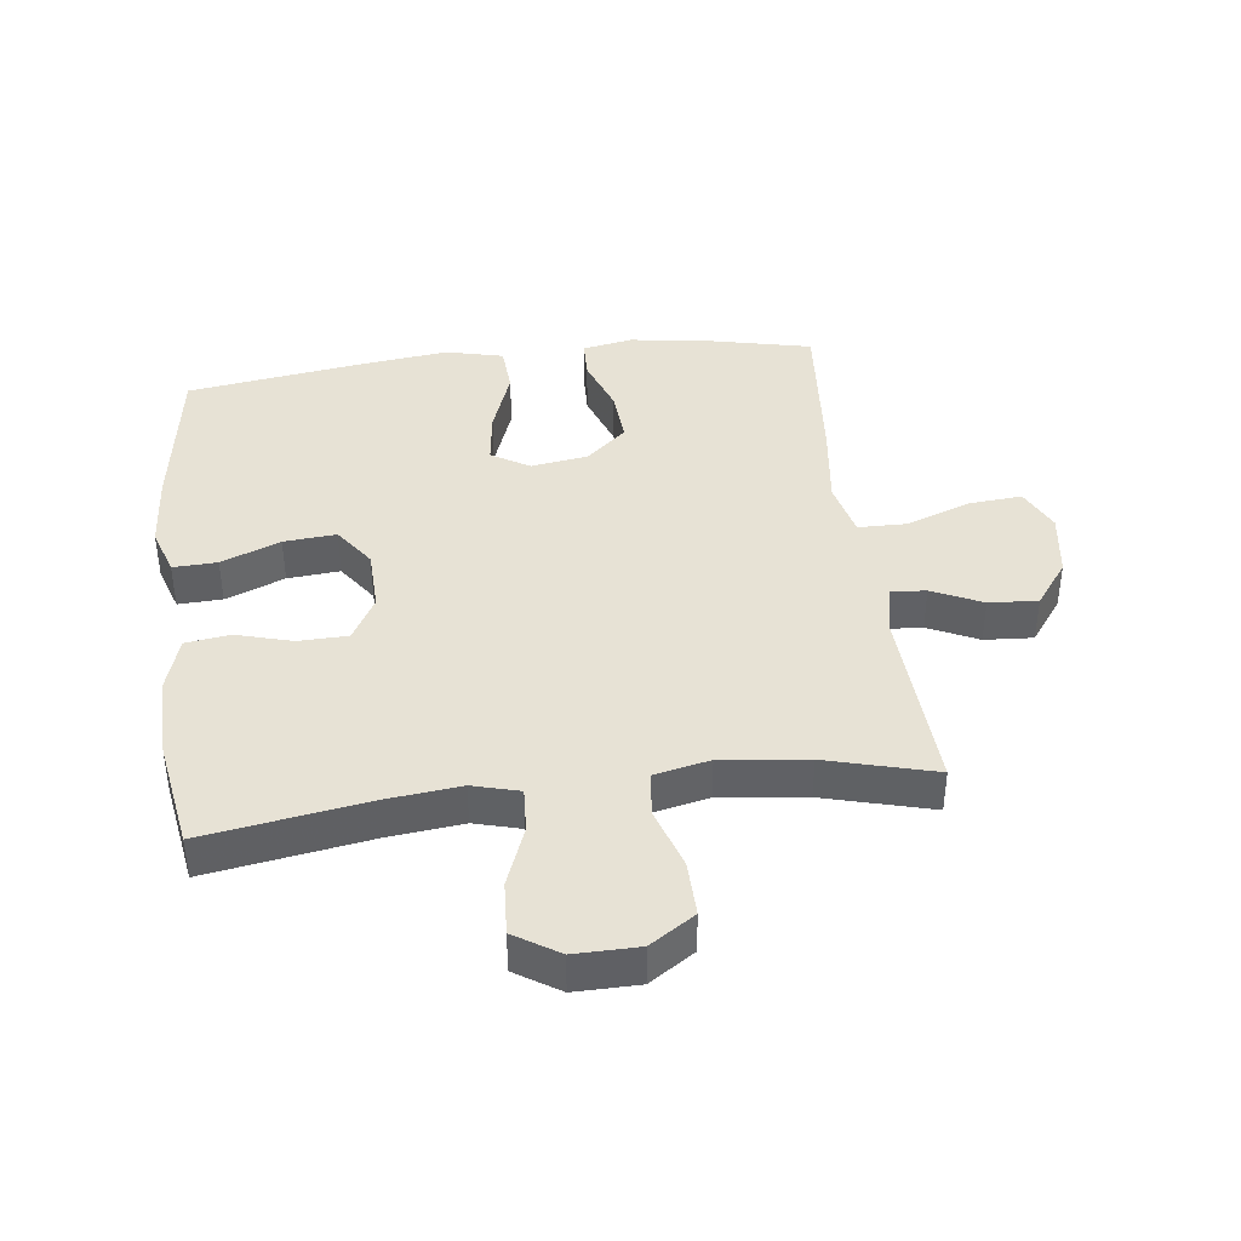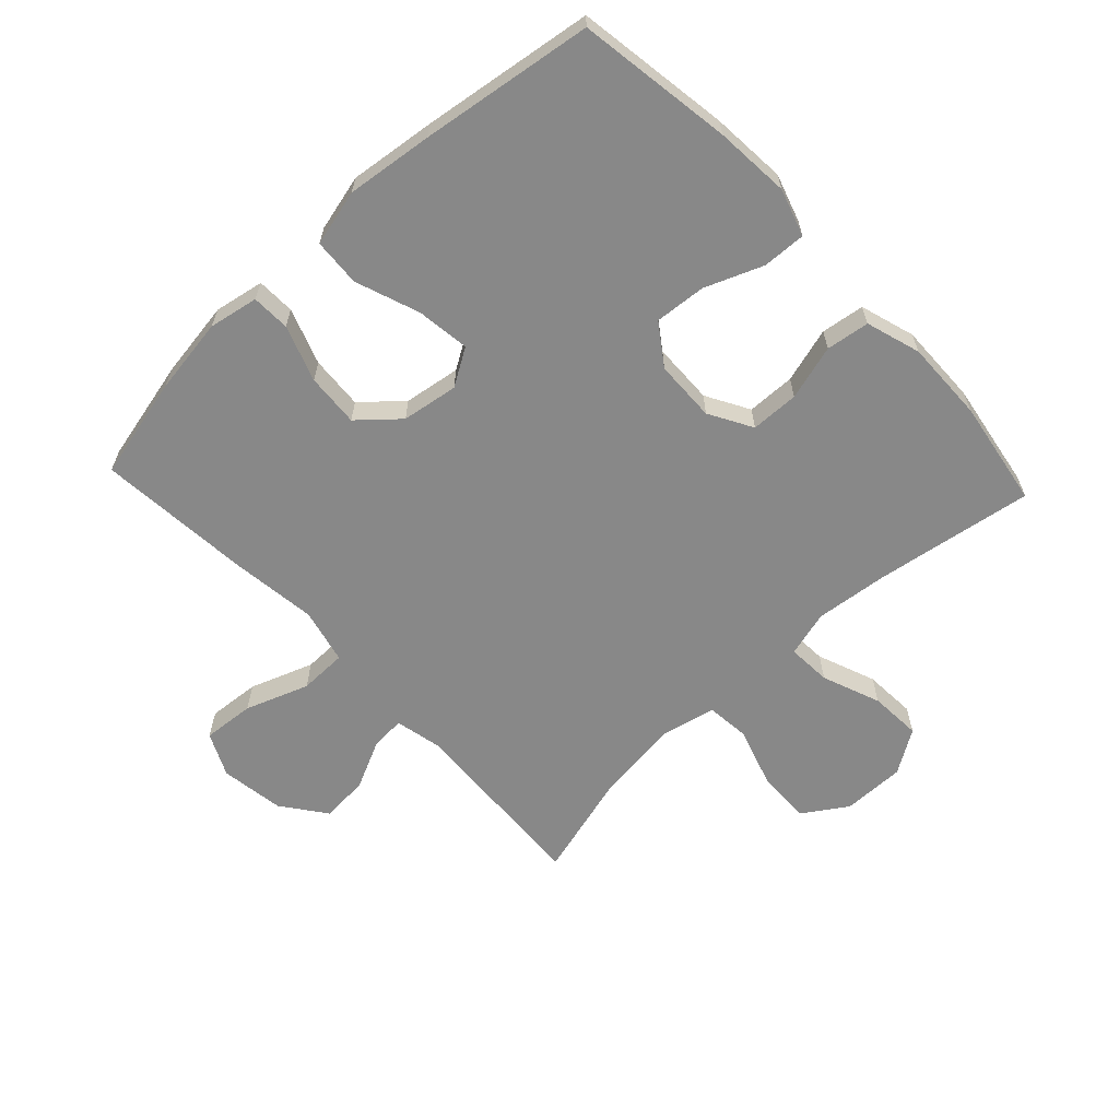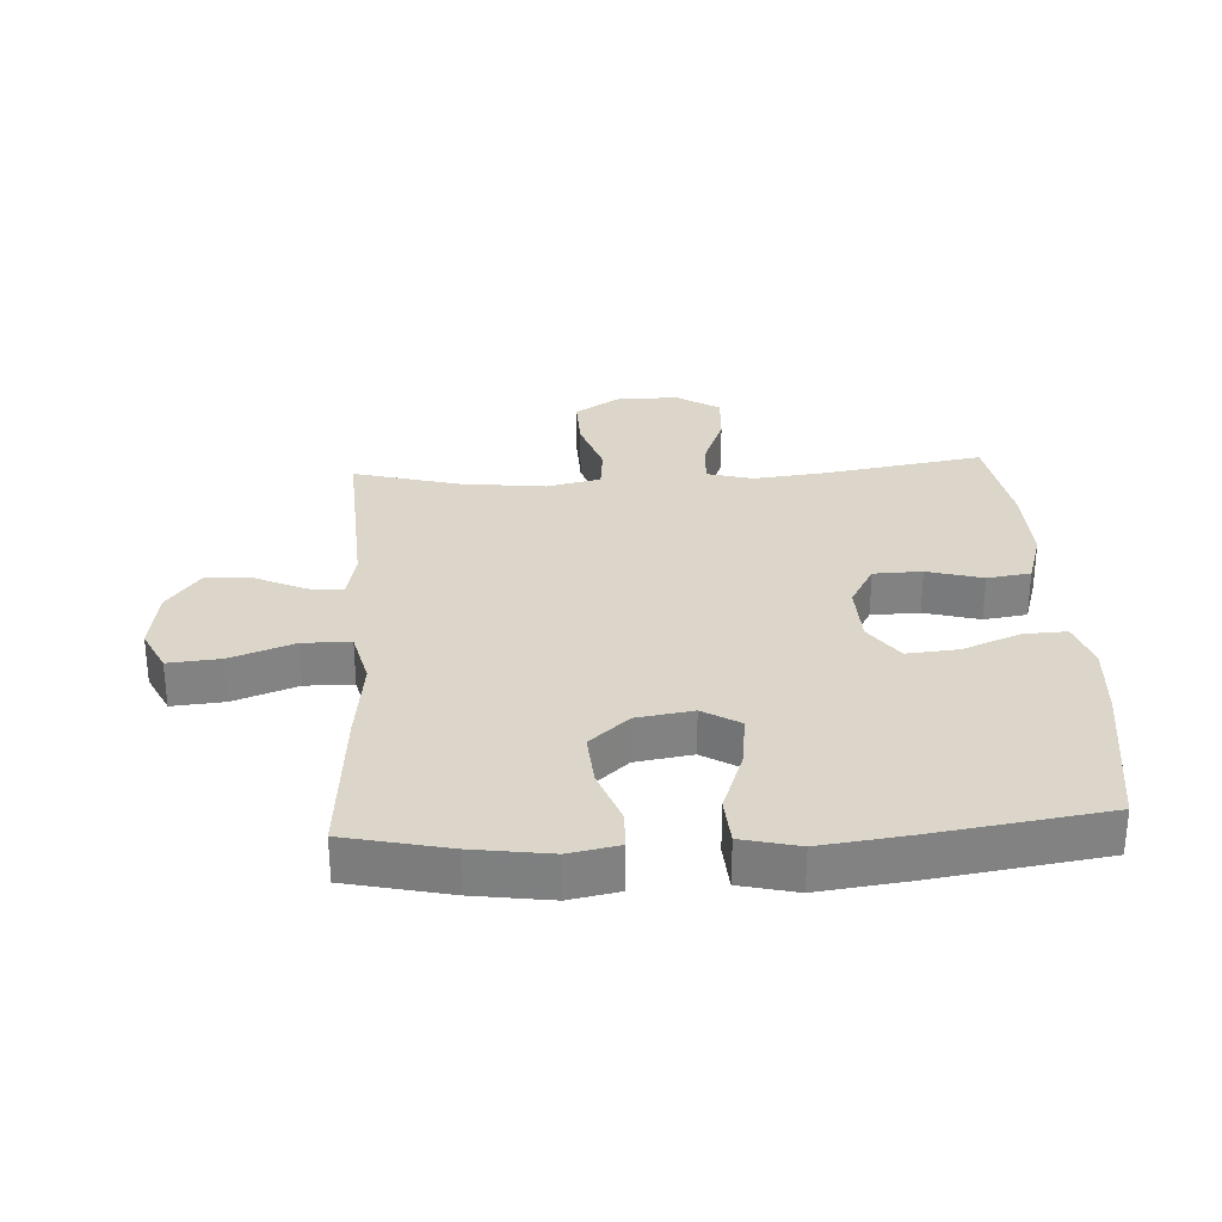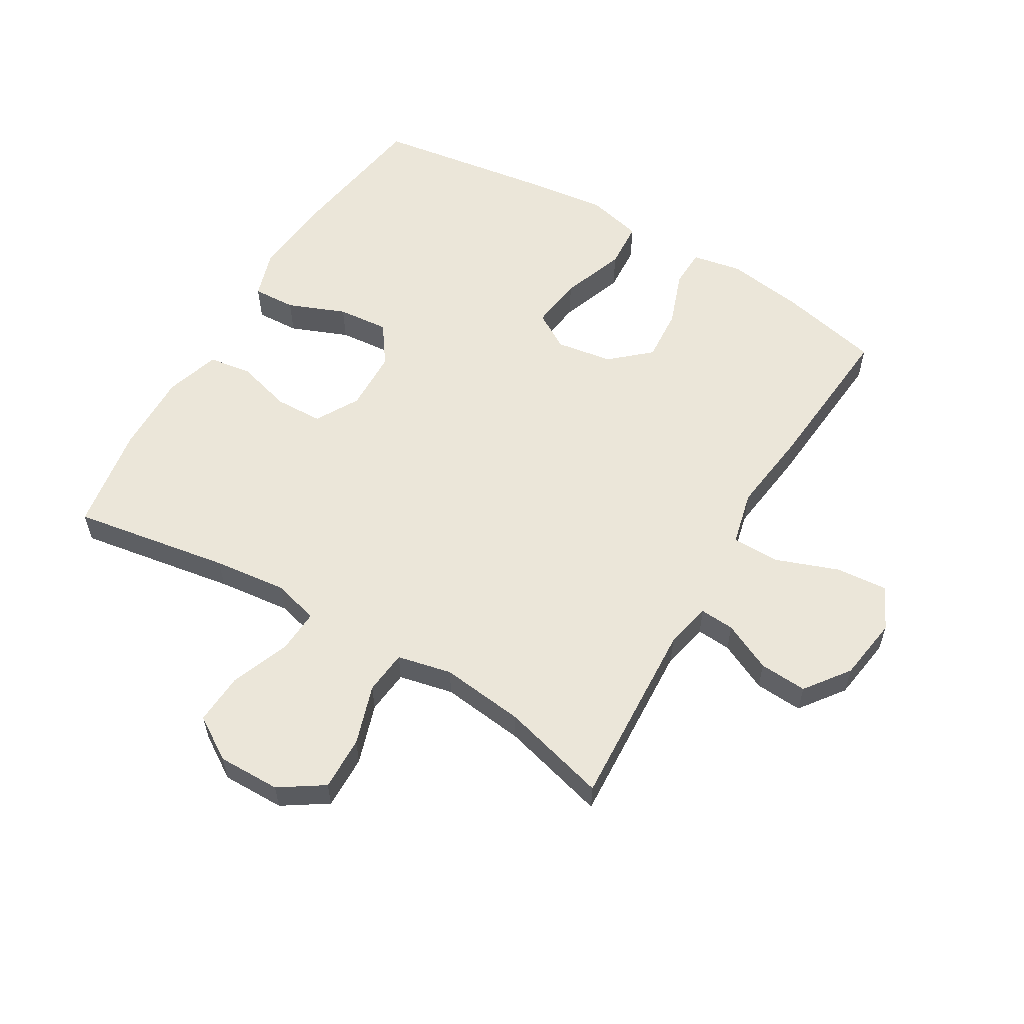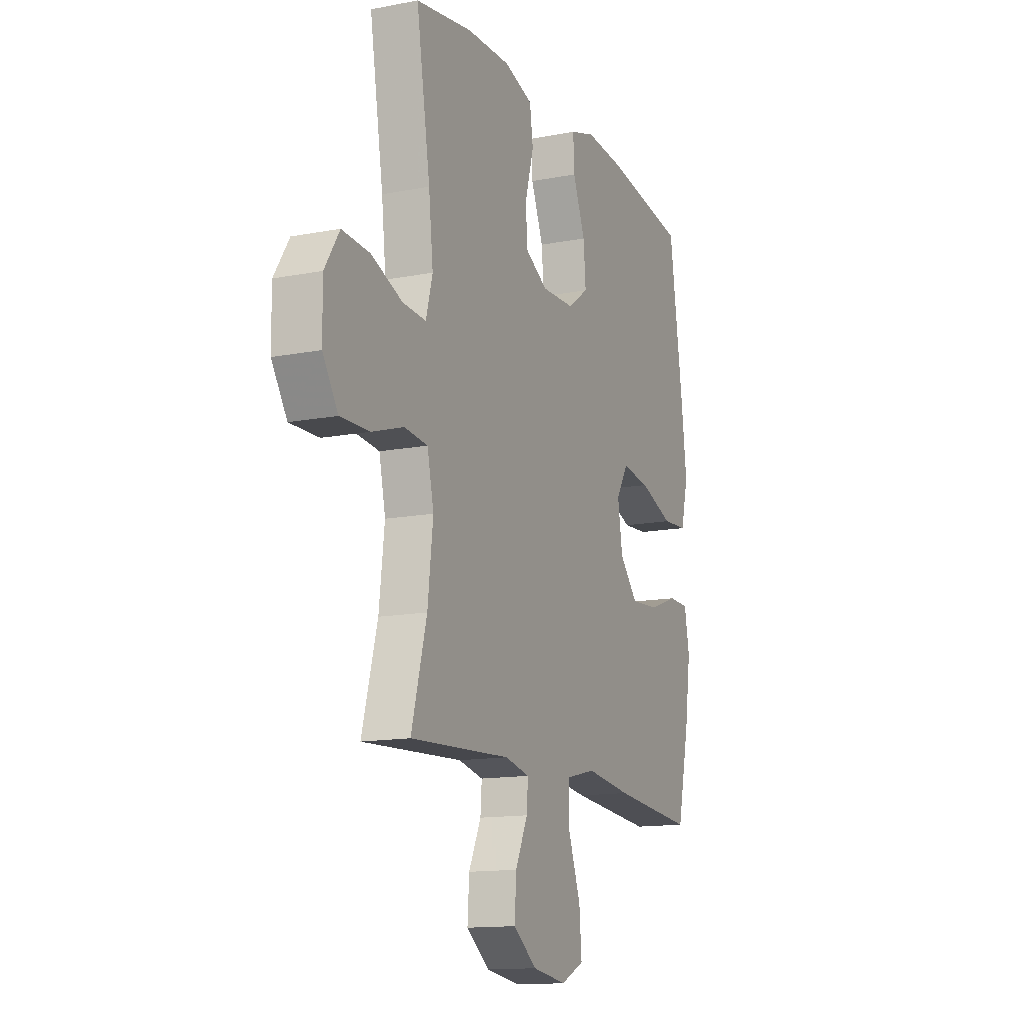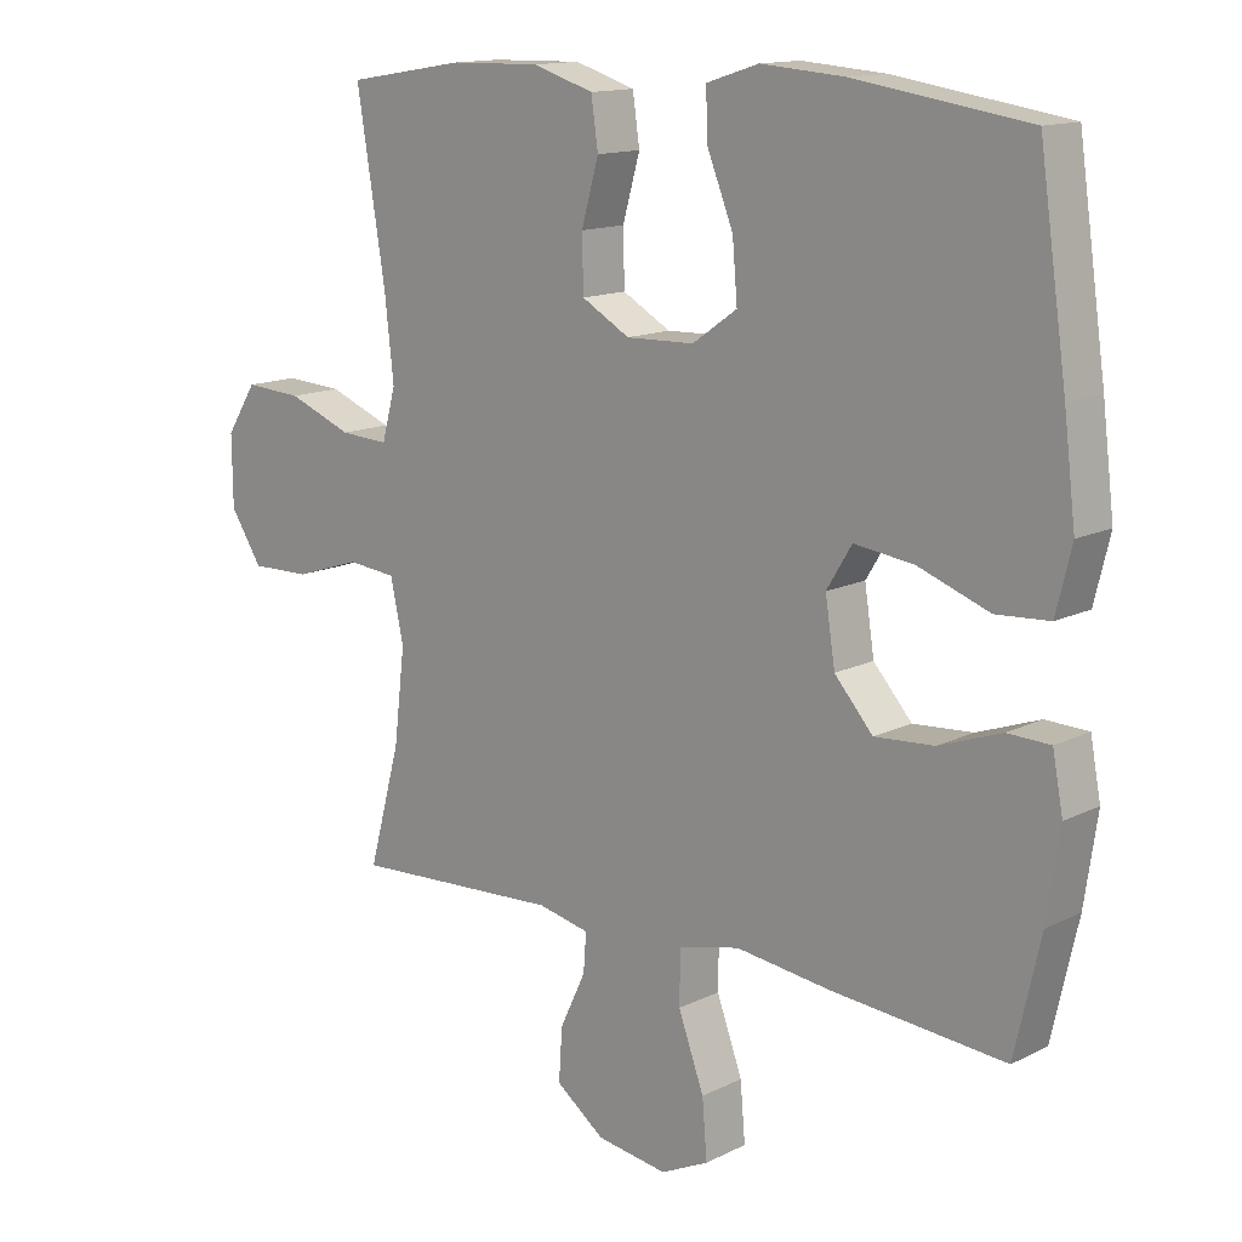
<metadata>
{"format":"obj","ext":"obj","renderer":"f3d","projection":"perspective","resolution":1024,"background":"white","views":[{"elev":40.5,"azim":82.9,"up":"+Y"},{"elev":-62.9,"azim":-46.8,"up":"+Y"},{"elev":29.7,"azim":-93.4,"up":"+Y"},{"elev":57.6,"azim":120.6,"up":"+Y"},{"elev":-13.8,"azim":113.4,"up":"+Z"},{"elev":13.9,"azim":-137.6,"up":"+Z"}]}
</metadata>
<code>
v -0.5 0.07 0.5
v -0.253 0.07 0.537
v -0.133 0.07 0.546
v -0.058 0.07 0.522
v -0.061 0.07 0.453
v -0.098 0.07 0.361
v -0.105 0.07 0.279
v -0.041 0.07 0.234
v 0.057 0.07 0.231
v 0.126 0.07 0.27
v 0.128 0.07 0.347
v 0.103 0.07 0.435
v 0.113 0.07 0.504
v 0.2 0.07 0.531
v 0.33 0.07 0.528
v 0.5 0.07 0.5
v 0.459 0.07 0.248
v 0.446 0.07 0.131
v 0.466 0.07 0.058
v 0.536 0.07 0.062
v 0.629 0.07 0.098
v 0.712 0.07 0.103
v 0.756 0.07 0.034
v 0.755 0.07 -0.066
v 0.709 0.07 -0.136
v 0.623 0.07 -0.134
v 0.527 0.07 -0.103
v 0.457 0.07 -0.11
v 0.438 0.07 -0.197
v 0.454 0.07 -0.331
v 0.5 0.07 -0.5
v 0.199 0.07 -0.484
v 0.125 0.07 -0.5
v 0.129 0.07 -0.555
v 0.166 0.07 -0.633
v 0.171 0.07 -0.709
v 0.101 0.07 -0.761
v -0.001 0.07 -0.776
v -0.07 0.07 -0.743
v -0.063 0.07 -0.66
v -0.026 0.07 -0.559
v -0.027 0.07 -0.483
v -0.115 0.07 -0.462
v -0.251 0.07 -0.479
v -0.5 0.07 -0.5
v -0.537 0.07 -0.337
v -0.555 0.07 -0.214
v -0.54 0.07 -0.135
v -0.479 0.07 -0.133
v -0.39 0.07 -0.165
v -0.305 0.07 -0.171
v -0.25 0.07 -0.109
v -0.236 0.07 -0.019
v -0.272 0.07 0.04
v -0.357 0.07 0.029
v -0.459 0.07 -0.008
v -0.535 0.07 -0.003
v -0.557 0.07 0.087
v -0.54 0.07 0.225
v -0.5 0 0.5
v -0.253 0 0.537
v -0.133 0 0.546
v -0.058 0 0.522
v -0.061 0 0.453
v -0.098 0 0.361
v -0.105 0 0.279
v -0.041 0 0.234
v 0.057 0 0.231
v 0.126 0 0.27
v 0.128 0 0.347
v 0.103 0 0.435
v 0.113 0 0.504
v 0.2 0 0.531
v 0.33 0 0.528
v 0.5 0 0.5
v 0.459 0 0.248
v 0.446 0 0.131
v 0.466 0 0.058
v 0.536 0 0.062
v 0.629 0 0.098
v 0.712 0 0.103
v 0.756 0 0.034
v 0.755 0 -0.066
v 0.709 0 -0.136
v 0.623 0 -0.134
v 0.527 0 -0.103
v 0.457 0 -0.11
v 0.438 0 -0.197
v 0.454 0 -0.331
v 0.5 0 -0.5
v 0.199 0 -0.484
v 0.125 0 -0.5
v 0.129 0 -0.555
v 0.166 0 -0.633
v 0.171 0 -0.709
v 0.101 0 -0.761
v -0.001 0 -0.776
v -0.07 0 -0.743
v -0.063 0 -0.66
v -0.026 0 -0.559
v -0.027 0 -0.483
v -0.115 0 -0.462
v -0.251 0 -0.479
v -0.5 0 -0.5
v -0.537 0 -0.337
v -0.555 0 -0.214
v -0.54 0 -0.135
v -0.479 0 -0.133
v -0.39 0 -0.165
v -0.305 0 -0.171
v -0.25 0 -0.109
v -0.236 0 -0.019
v -0.272 0 0.04
v -0.357 0 0.029
v -0.459 0 -0.008
v -0.535 0 -0.003
v -0.557 0 0.087
v -0.54 0 0.225
f 4 5 6
f 3 4 6
f 2 3 6
f 1 2 6
f 59 1 6
f 58 59 6
f 57 58 6
f 56 57 6
f 55 56 6
f 54 55 6 7
f 53 54 7 8
f 52 53 8 9
f 51 52 9 10
f 48 49 50
f 47 48 50
f 46 47 50
f 45 46 50
f 44 45 50
f 43 44 50
f 42 43 50 51
f 39 40 41
f 38 39 41
f 37 38 41
f 36 37 41
f 35 36 41
f 34 35 41
f 33 34 41 42
f 42 51 10
f 33 42 10
f 32 33 10
f 25 26 27
f 24 25 27
f 23 24 27
f 22 23 27
f 21 22 27
f 20 21 27
f 19 20 27 28
f 18 19 28 29
f 15 16 17
f 14 15 17
f 13 14 17
f 12 13 17
f 11 12 17
f 11 17 18
f 32 10 11
f 31 32 11
f 30 31 11
f 11 18 29
f 11 29 30
f 65 64 63
f 65 63 62
f 65 62 61
f 65 61 60
f 65 60 118
f 65 118 117
f 65 117 116
f 65 116 115
f 65 115 114
f 66 65 114 113
f 67 66 113 112
f 68 67 112 111
f 69 68 111 110
f 109 108 107
f 109 107 106
f 109 106 105
f 109 105 104
f 109 104 103
f 109 103 102
f 110 109 102 101
f 100 99 98
f 100 98 97
f 100 97 96
f 100 96 95
f 100 95 94
f 100 94 93
f 101 100 93 92
f 69 110 101
f 69 101 92
f 69 92 91
f 86 85 84
f 86 84 83
f 86 83 82
f 86 82 81
f 86 81 80
f 86 80 79
f 87 86 79 78
f 88 87 78 77
f 76 75 74
f 76 74 73
f 76 73 72
f 76 72 71
f 76 71 70
f 77 76 70
f 70 69 91
f 70 91 90
f 70 90 89
f 88 77 70
f 89 88 70
f 1 60 61 2
f 2 61 62 3
f 3 62 63 4
f 4 63 64 5
f 5 64 65 6
f 6 65 66 7
f 7 66 67 8
f 8 67 68 9
f 9 68 69 10
f 10 69 70 11
f 11 70 71 12
f 12 71 72 13
f 13 72 73 14
f 14 73 74 15
f 15 74 75 16
f 16 75 76 17
f 17 76 77 18
f 18 77 78 19
f 19 78 79 20
f 20 79 80 21
f 21 80 81 22
f 22 81 82 23
f 23 82 83 24
f 24 83 84 25
f 25 84 85 26
f 26 85 86 27
f 27 86 87 28
f 28 87 88 29
f 29 88 89 30
f 30 89 90 31
f 31 90 91 32
f 32 91 92 33
f 33 92 93 34
f 34 93 94 35
f 35 94 95 36
f 36 95 96 37
f 37 96 97 38
f 38 97 98 39
f 39 98 99 40
f 40 99 100 41
f 41 100 101 42
f 42 101 102 43
f 43 102 103 44
f 44 103 104 45
f 45 104 105 46
f 46 105 106 47
f 47 106 107 48
f 48 107 108 49
f 49 108 109 50
f 50 109 110 51
f 51 110 111 52
f 52 111 112 53
f 53 112 113 54
f 54 113 114 55
f 55 114 115 56
f 56 115 116 57
f 57 116 117 58
f 58 117 118 59
f 59 118 60 1

</code>
